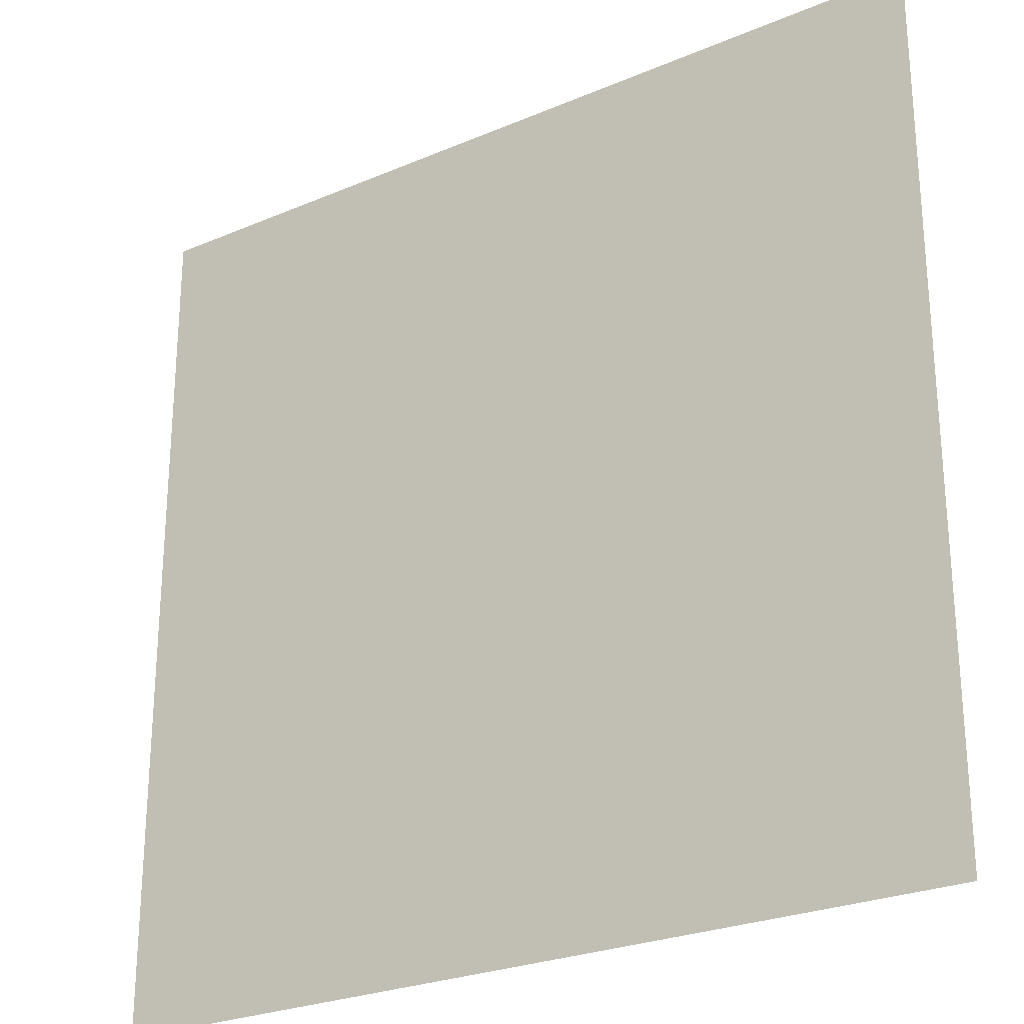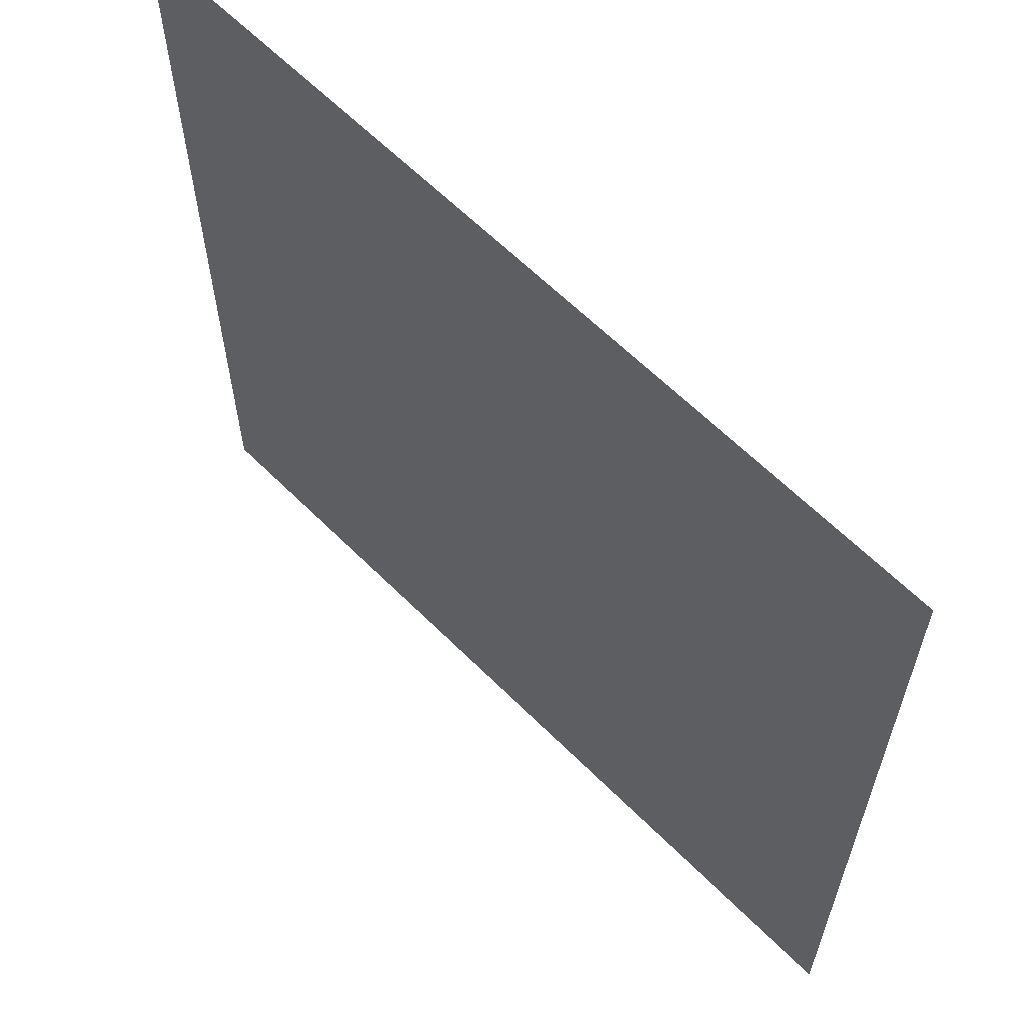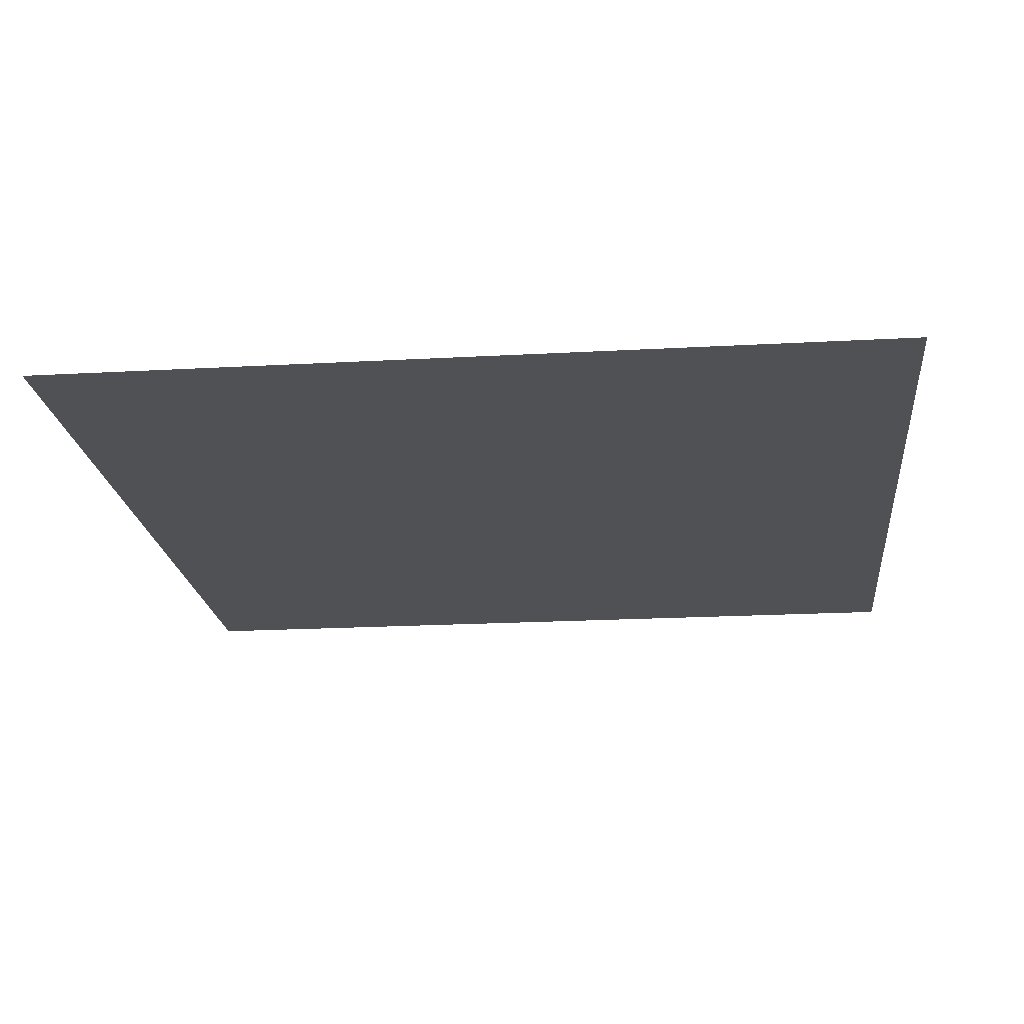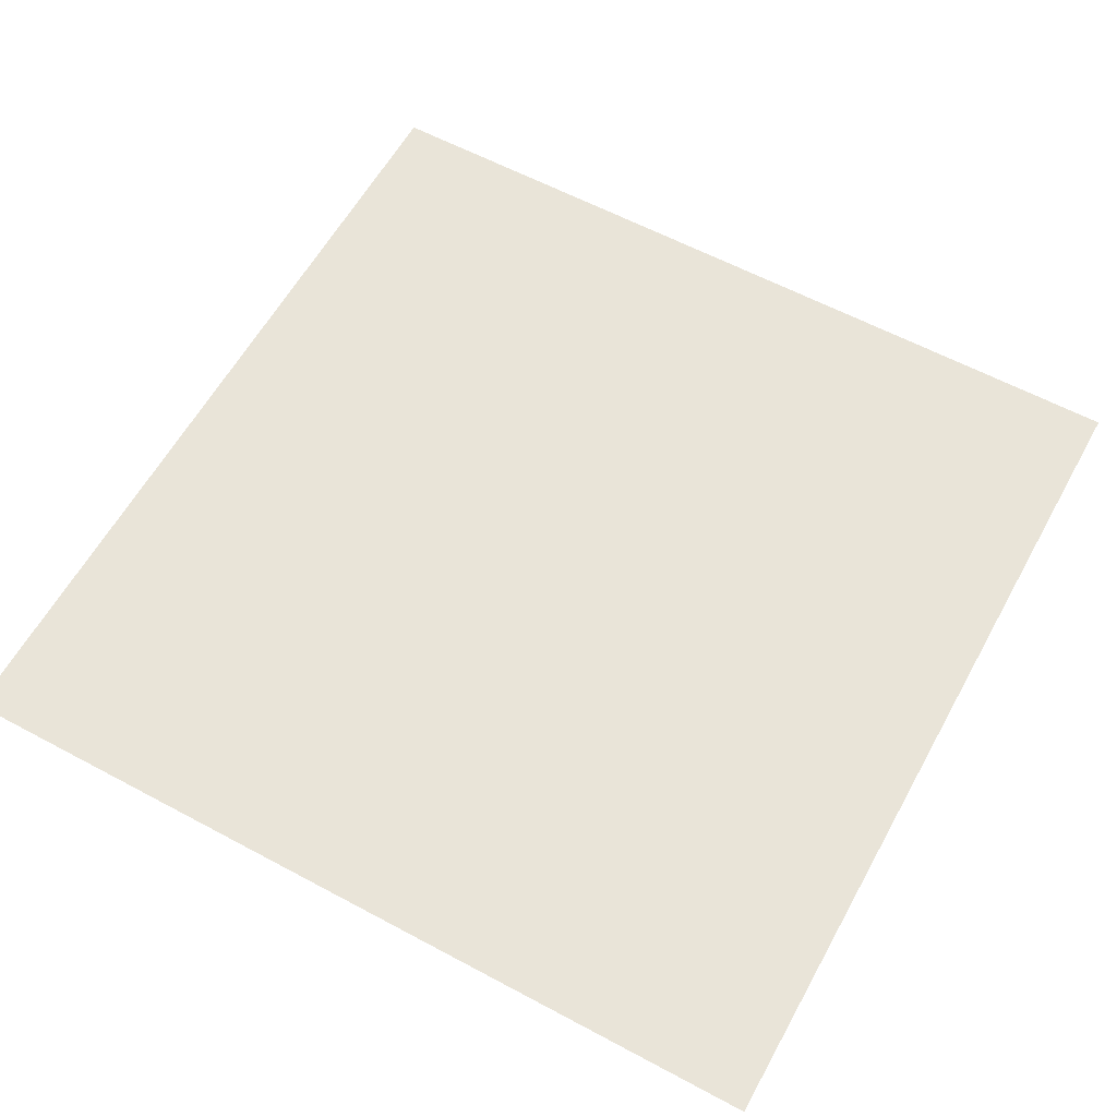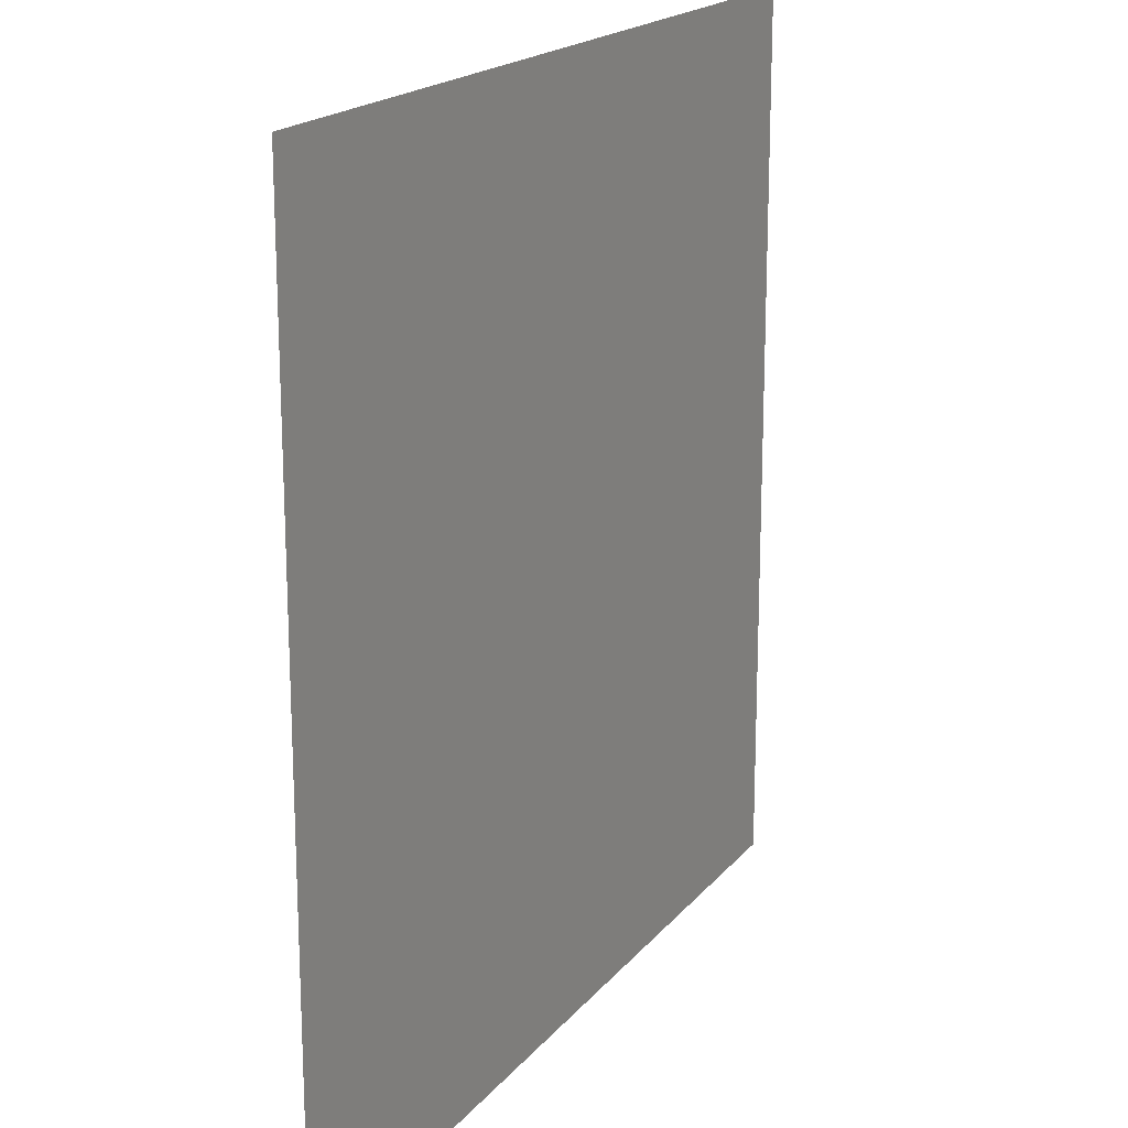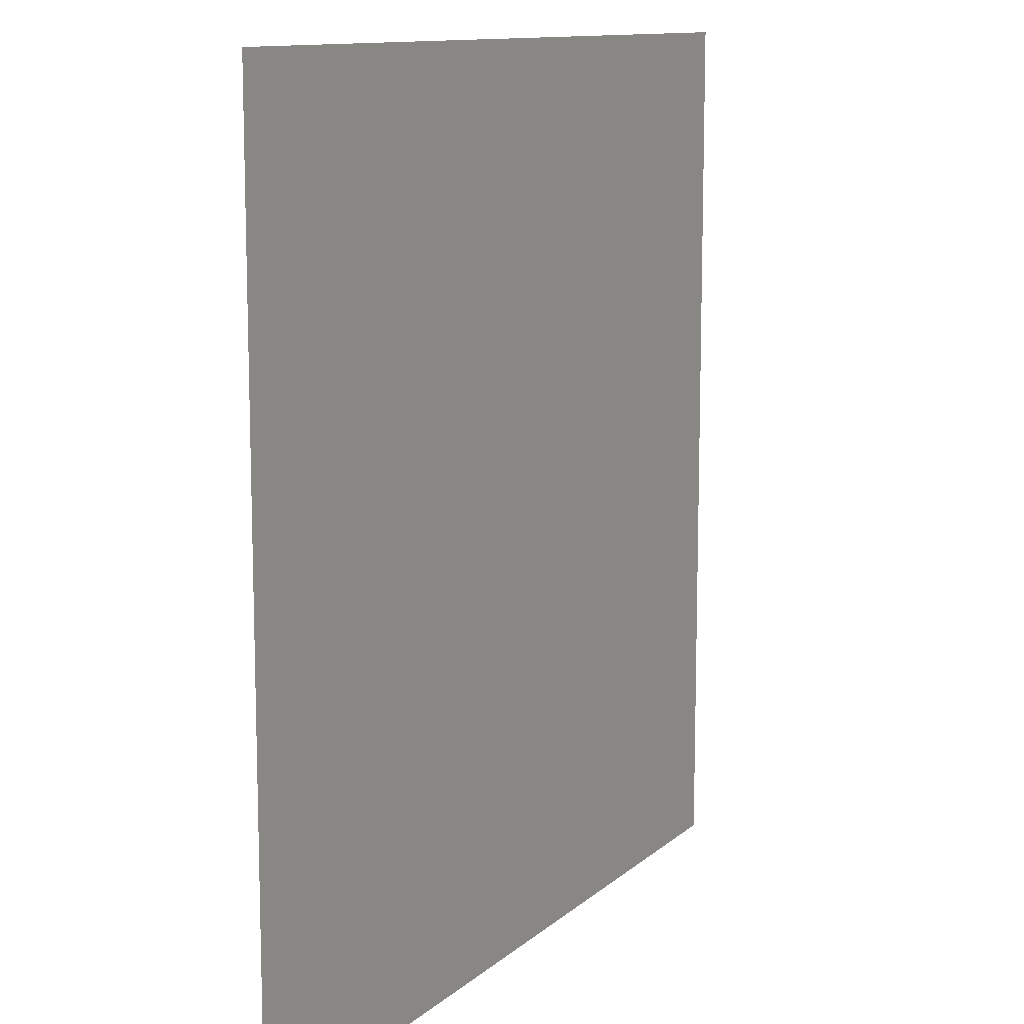
<metadata>
{"format":"obj","ext":"obj","renderer":"f3d","projection":"perspective","resolution":1024,"background":"white","views":[{"elev":-25.8,"azim":-145.8,"up":"+Z"},{"elev":62.3,"azim":45.3,"up":"+Z"},{"elev":-20.0,"azim":-84.1,"up":"+Y"},{"elev":60.0,"azim":-151.2,"up":"+Y"},{"elev":18.6,"azim":116.6,"up":"+Z"},{"elev":11.5,"azim":117.8,"up":"+Z"}]}
</metadata>
<code>
o Plane
v 1 0 1
v -1 -0 1
v 1 0 -1
v -1 -0 -1
f 2 3 1
f 2 4 3

</code>
